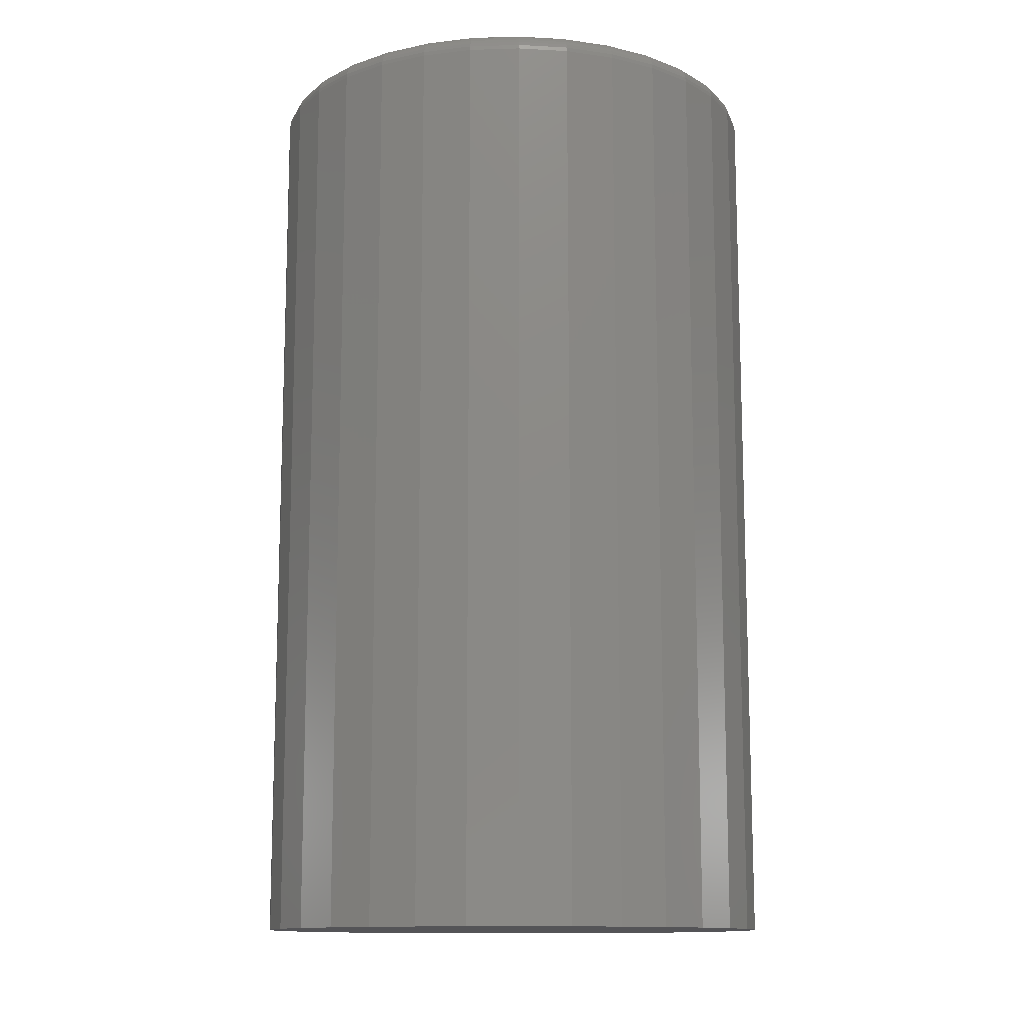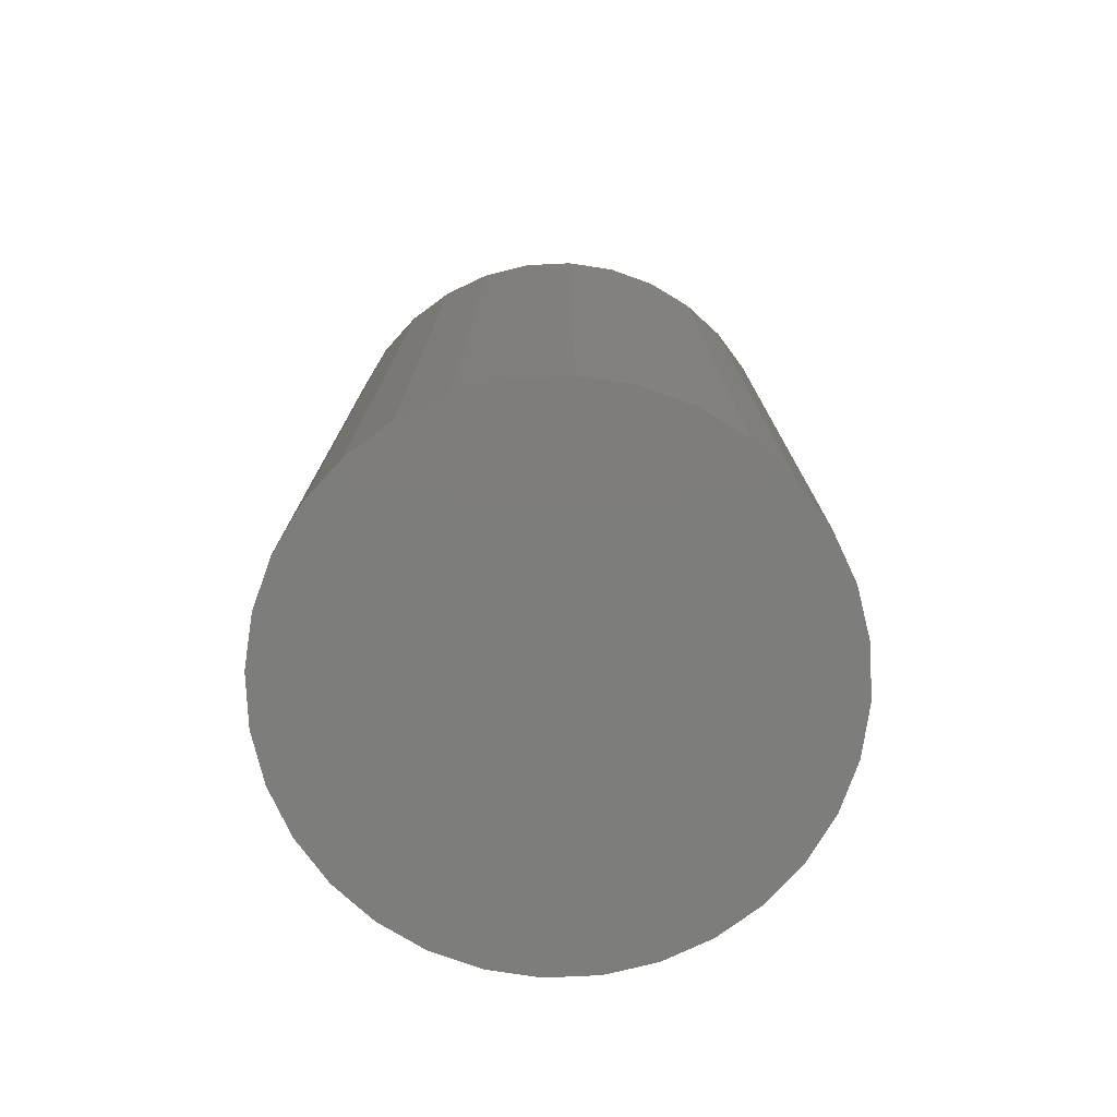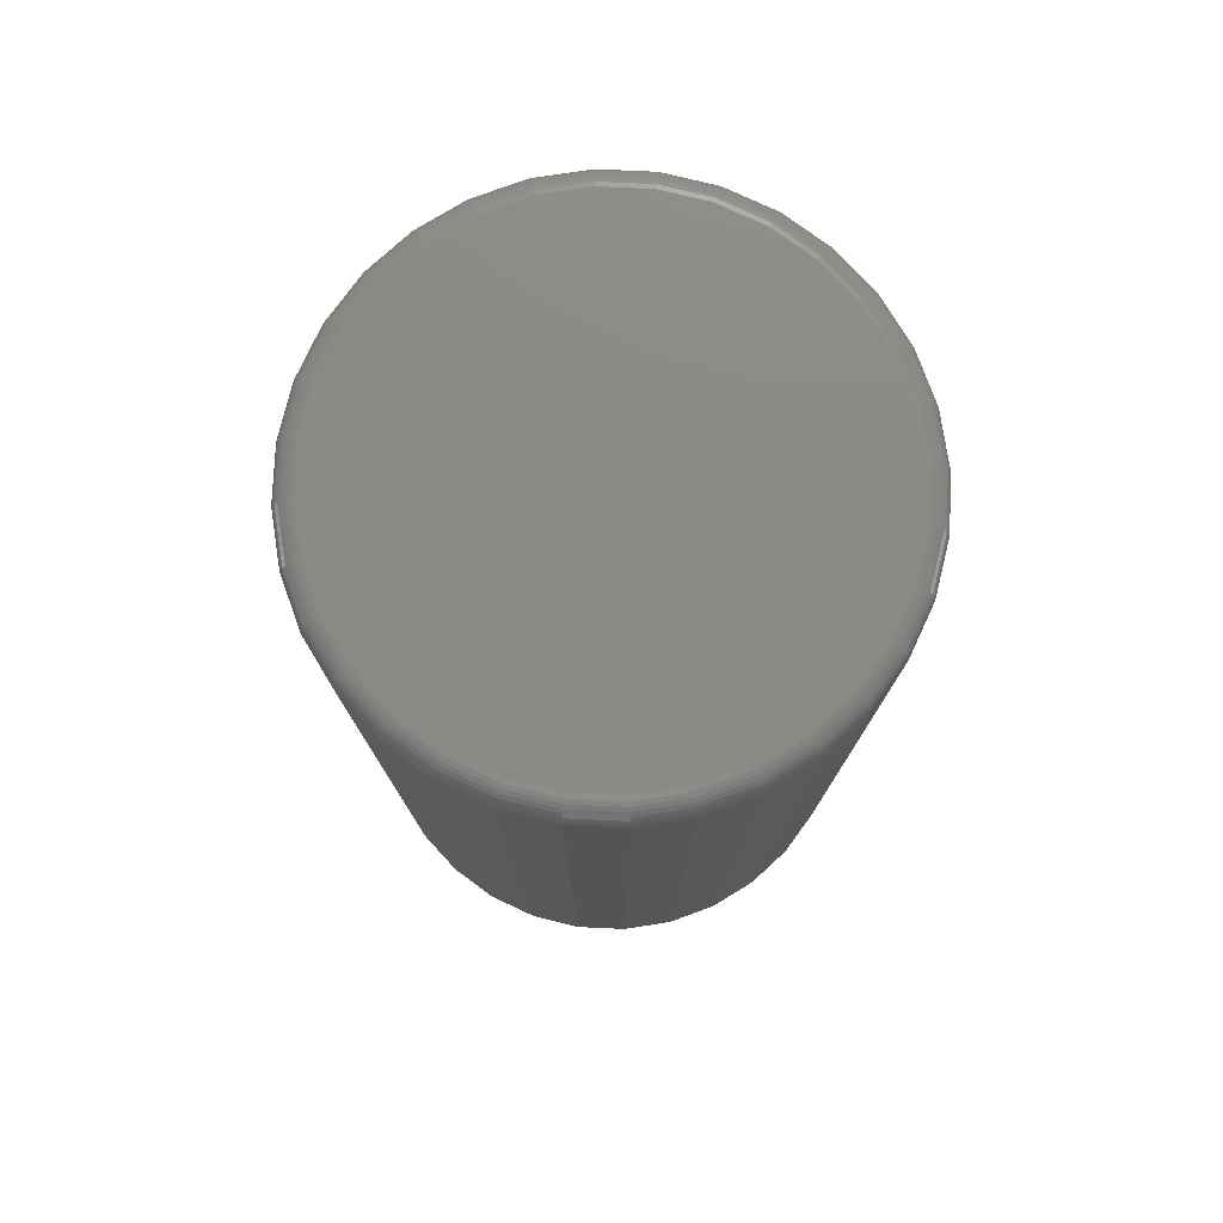
<metadata>
{"format":"stl","ext":"stl","renderer":"f3d","projection":"perspective","resolution":1024,"background":"white","views":[{"elev":-12.5,"azim":99.7,"up":"+Z"},{"elev":-76.7,"azim":53.3,"up":"+Z"},{"elev":77.8,"azim":-3.1,"up":"+Z"}]}
</metadata>
<code>
# stl→obj: 320 verts, 636 faces
v 0.433 0.3379 0.3359
v 0.467 0.3379 0.3359
v 0.45 0.3396 0.3359
v 0.4167 0.3329 0.3359
v 0.4833 0.3329 0.3359
v 0.4017 0.3249 0.3359
v 0.4983 0.3249 0.3359
v 0.3885 0.3141 0.3359
v 0.5115 0.3141 0.3359
v 0.5115 0.1912 0.3359
v 0.4017 0.1804 0.3359
v 0.4983 0.1804 0.3359
v 0.4167 0.1723 0.3359
v 0.4833 0.1723 0.3359
v 0.433 0.1674 0.3359
v 0.467 0.1674 0.3359
v 0.45 0.1657 0.3359
v 0.5223 0.3009 0.3359
v 0.3777 0.3009 0.3359
v 0.5303 0.2859 0.3359
v 0.3697 0.2859 0.3359
v 0.5353 0.2696 0.3359
v 0.3647 0.2696 0.3359
v 0.5369 0.2526 0.3359
v 0.3631 0.2526 0.3359
v 0.5353 0.2357 0.3359
v 0.3647 0.2357 0.3359
v 0.5303 0.2194 0.3359
v 0.3697 0.2194 0.3359
v 0.5223 0.2043 0.3359
v 0.3777 0.2043 0.3359
v 0.3885 0.1912 0.3359
v 0.5447 0.2526 0
v 0.5447 0.2526 0.3281
v 0.5429 0.2341 0
v 0.5429 0.2341 0.3281
v 0.5375 0.2164 0
v 0.5375 0.2164 0.3281
v 0.5288 0.2 0
v 0.5288 0.2 0.3281
v 0.517 0.1856 0
v 0.517 0.1856 0.3281
v 0.5026 0.1739 0
v 0.5026 0.1739 0.3281
v 0.4863 0.1651 0
v 0.4863 0.1651 0.3281
v 0.4685 0.1597 0
v 0.4685 0.1597 0.3281
v 0.45 0.1579 0
v 0.45 0.1579 0.3281
v 0.4315 0.1597 0
v 0.4315 0.1597 0.3281
v 0.4137 0.1651 0
v 0.4137 0.1651 0.3281
v 0.3974 0.1739 0
v 0.3974 0.1739 0.3281
v 0.383 0.1856 0
v 0.383 0.1856 0.3281
v 0.3712 0.2 0
v 0.3712 0.2 0.3281
v 0.3625 0.2164 0
v 0.3625 0.2164 0.3281
v 0.3571 0.2341 0
v 0.3571 0.2341 0.3281
v 0.3553 0.2526 0
v 0.3553 0.2526 0.3281
v 0.3571 0.2711 0
v 0.3571 0.2711 0.3281
v 0.3625 0.2889 0
v 0.3625 0.2889 0.3281
v 0.3712 0.3053 0
v 0.3712 0.3053 0.3281
v 0.383 0.3196 0
v 0.383 0.3196 0.3281
v 0.3974 0.3314 0
v 0.3974 0.3314 0.3281
v 0.4137 0.3402 0
v 0.4137 0.3402 0.3281
v 0.4315 0.3455 0
v 0.4315 0.3455 0.3281
v 0.45 0.3474 0
v 0.45 0.3474 0.3281
v 0.4685 0.3455 0
v 0.4685 0.3455 0.3281
v 0.4863 0.3402 0
v 0.4863 0.3402 0.3281
v 0.5026 0.3314 0
v 0.5026 0.3314 0.3281
v 0.517 0.3196 0
v 0.517 0.3196 0.3281
v 0.5288 0.3053 0
v 0.5288 0.3053 0.3281
v 0.5375 0.2889 0
v 0.5375 0.2889 0.3281
v 0.5429 0.2711 0
v 0.5429 0.2711 0.3281
v 0.3616 0.2526 0.3358
v 0.3633 0.2699 0.3358
v 0.3601 0.2526 0.3353
v 0.3618 0.2702 0.3353
v 0.3587 0.2526 0.3346
v 0.3605 0.2704 0.3346
v 0.3576 0.2526 0.3336
v 0.3593 0.2707 0.3336
v 0.3566 0.2526 0.3325
v 0.3584 0.2709 0.3325
v 0.3559 0.2526 0.3311
v 0.3577 0.271 0.3311
v 0.3554 0.2526 0.3296
v 0.3572 0.2711 0.3296
v 0.5367 0.2699 0.3358
v 0.5384 0.2526 0.3358
v 0.5382 0.2702 0.3353
v 0.5399 0.2526 0.3353
v 0.5395 0.2704 0.3346
v 0.5413 0.2526 0.3346
v 0.5407 0.2707 0.3336
v 0.5424 0.2526 0.3336
v 0.5416 0.2709 0.3325
v 0.5434 0.2526 0.3325
v 0.5423 0.271 0.3311
v 0.5441 0.2526 0.3311
v 0.5428 0.2711 0.3296
v 0.5446 0.2526 0.3296
v 0.5317 0.2865 0.3358
v 0.5331 0.287 0.3353
v 0.5343 0.2876 0.3346
v 0.5354 0.288 0.3336
v 0.5363 0.2884 0.3325
v 0.537 0.2887 0.3311
v 0.5374 0.2888 0.3296
v 0.5235 0.3018 0.3358
v 0.5248 0.3026 0.3353
v 0.5259 0.3033 0.3346
v 0.5269 0.304 0.3336
v 0.5277 0.3045 0.3325
v 0.5283 0.3049 0.3311
v 0.5286 0.3052 0.3296
v 0.5125 0.3152 0.3358
v 0.5136 0.3162 0.3353
v 0.5145 0.3172 0.3346
v 0.5154 0.318 0.3336
v 0.5161 0.3187 0.3325
v 0.5166 0.3192 0.3311
v 0.5169 0.3195 0.3296
v 0.4991 0.3262 0.3358
v 0.5 0.3274 0.3353
v 0.5007 0.3285 0.3346
v 0.5014 0.3295 0.3336
v 0.5019 0.3303 0.3325
v 0.5023 0.3309 0.3311
v 0.5025 0.3313 0.3296
v 0.4838 0.3343 0.3358
v 0.4844 0.3357 0.3353
v 0.4849 0.3369 0.3346
v 0.4854 0.338 0.3336
v 0.4858 0.3389 0.3325
v 0.486 0.3396 0.3311
v 0.4862 0.34 0.3296
v 0.4673 0.3394 0.3358
v 0.4675 0.3408 0.3353
v 0.4678 0.3421 0.3346
v 0.468 0.3433 0.3336
v 0.4682 0.3443 0.3325
v 0.4684 0.345 0.3311
v 0.4685 0.3454 0.3296
v 0.45 0.3411 0.3358
v 0.45 0.3425 0.3353
v 0.45 0.3439 0.3346
v 0.45 0.3451 0.3336
v 0.45 0.3461 0.3325
v 0.45 0.3468 0.3311
v 0.45 0.3472 0.3296
v 0.4327 0.3394 0.3358
v 0.4325 0.3408 0.3353
v 0.4322 0.3421 0.3346
v 0.432 0.3433 0.3336
v 0.4318 0.3443 0.3325
v 0.4316 0.345 0.3311
v 0.4315 0.3454 0.3296
v 0.4162 0.3343 0.3358
v 0.4156 0.3357 0.3353
v 0.4151 0.3369 0.3346
v 0.4146 0.338 0.3336
v 0.4142 0.3389 0.3325
v 0.414 0.3396 0.3311
v 0.4138 0.34 0.3296
v 0.4009 0.3262 0.3358
v 0.4 0.3274 0.3353
v 0.3993 0.3285 0.3346
v 0.3986 0.3295 0.3336
v 0.3981 0.3303 0.3325
v 0.3977 0.3309 0.3311
v 0.3975 0.3313 0.3296
v 0.3875 0.3152 0.3358
v 0.3864 0.3162 0.3353
v 0.3855 0.3172 0.3346
v 0.3846 0.318 0.3336
v 0.3839 0.3187 0.3325
v 0.3834 0.3192 0.3311
v 0.3831 0.3195 0.3296
v 0.3765 0.3018 0.3358
v 0.3752 0.3026 0.3353
v 0.3741 0.3033 0.3346
v 0.3731 0.304 0.3336
v 0.3723 0.3045 0.3325
v 0.3717 0.3049 0.3311
v 0.3714 0.3052 0.3296
v 0.3683 0.2865 0.3358
v 0.3669 0.287 0.3353
v 0.3657 0.2876 0.3346
v 0.3646 0.288 0.3336
v 0.3637 0.2884 0.3325
v 0.363 0.2887 0.3311
v 0.3626 0.2888 0.3296
v 0.5367 0.2354 0.3358
v 0.5382 0.2351 0.3353
v 0.5395 0.2348 0.3346
v 0.5407 0.2346 0.3336
v 0.5416 0.2344 0.3325
v 0.5423 0.2343 0.3311
v 0.5428 0.2342 0.3296
v 0.3633 0.2354 0.3358
v 0.3618 0.2351 0.3353
v 0.3605 0.2348 0.3346
v 0.3593 0.2346 0.3336
v 0.3584 0.2344 0.3325
v 0.3577 0.2343 0.3311
v 0.3572 0.2342 0.3296
v 0.3683 0.2188 0.3358
v 0.3669 0.2182 0.3353
v 0.3657 0.2177 0.3346
v 0.3646 0.2173 0.3336
v 0.3637 0.2169 0.3325
v 0.363 0.2166 0.3311
v 0.3626 0.2164 0.3296
v 0.3765 0.2035 0.3358
v 0.3752 0.2027 0.3353
v 0.3741 0.2019 0.3346
v 0.3731 0.2013 0.3336
v 0.3723 0.2007 0.3325
v 0.3717 0.2003 0.3311
v 0.3714 0.2001 0.3296
v 0.3875 0.1901 0.3358
v 0.3864 0.1891 0.3353
v 0.3855 0.1881 0.3346
v 0.3846 0.1873 0.3336
v 0.3839 0.1866 0.3325
v 0.3834 0.1861 0.3311
v 0.3831 0.1857 0.3296
v 0.4009 0.1791 0.3358
v 0.4 0.1779 0.3353
v 0.3993 0.1767 0.3346
v 0.3986 0.1758 0.3336
v 0.3981 0.175 0.3325
v 0.3977 0.1744 0.3311
v 0.3975 0.174 0.3296
v 0.4162 0.1709 0.3358
v 0.4156 0.1696 0.3353
v 0.4151 0.1683 0.3346
v 0.4146 0.1672 0.3336
v 0.4142 0.1663 0.3325
v 0.414 0.1657 0.3311
v 0.4138 0.1652 0.3296
v 0.4327 0.1659 0.3358
v 0.4325 0.1644 0.3353
v 0.4322 0.1631 0.3346
v 0.432 0.162 0.3336
v 0.4318 0.161 0.3325
v 0.4316 0.1603 0.3311
v 0.4315 0.1599 0.3296
v 0.45 0.1642 0.3358
v 0.45 0.1627 0.3353
v 0.45 0.1614 0.3346
v 0.45 0.1602 0.3336
v 0.45 0.1592 0.3325
v 0.45 0.1585 0.3311
v 0.45 0.158 0.3296
v 0.4673 0.1659 0.3358
v 0.4675 0.1644 0.3353
v 0.4678 0.1631 0.3346
v 0.468 0.162 0.3336
v 0.4682 0.161 0.3325
v 0.4684 0.1603 0.3311
v 0.4685 0.1599 0.3296
v 0.4838 0.1709 0.3358
v 0.4844 0.1696 0.3353
v 0.4849 0.1683 0.3346
v 0.4854 0.1672 0.3336
v 0.4858 0.1663 0.3325
v 0.486 0.1657 0.3311
v 0.4862 0.1652 0.3296
v 0.4991 0.1791 0.3358
v 0.5 0.1779 0.3353
v 0.5007 0.1767 0.3346
v 0.5014 0.1758 0.3336
v 0.5019 0.175 0.3325
v 0.5023 0.1744 0.3311
v 0.5025 0.174 0.3296
v 0.5125 0.1901 0.3358
v 0.5136 0.1891 0.3353
v 0.5145 0.1881 0.3346
v 0.5154 0.1873 0.3336
v 0.5161 0.1866 0.3325
v 0.5166 0.1861 0.3311
v 0.5169 0.1857 0.3296
v 0.5235 0.2035 0.3358
v 0.5248 0.2027 0.3353
v 0.5259 0.2019 0.3346
v 0.5269 0.2013 0.3336
v 0.5277 0.2007 0.3325
v 0.5283 0.2003 0.3311
v 0.5286 0.2001 0.3296
v 0.5317 0.2188 0.3358
v 0.5331 0.2182 0.3353
v 0.5343 0.2177 0.3346
v 0.5354 0.2173 0.3336
v 0.5363 0.2169 0.3325
v 0.537 0.2166 0.3311
v 0.5374 0.2164 0.3296
f 1 2 3
f 2 1 4
f 2 4 5
f 5 4 6
f 5 6 7
f 7 6 8
f 7 8 9
f 10 11 12
f 12 11 13
f 12 13 14
f 14 13 15
f 14 15 16
f 16 15 17
f 9 8 18
f 18 8 19
f 18 19 20
f 20 19 21
f 20 21 22
f 22 21 23
f 22 23 24
f 24 23 25
f 24 25 26
f 26 25 27
f 26 27 28
f 28 27 29
f 28 29 30
f 30 29 31
f 30 31 10
f 10 31 32
f 10 32 11
f 33 34 35
f 35 34 36
f 35 36 37
f 37 36 38
f 37 38 39
f 39 38 40
f 39 40 41
f 41 40 42
f 41 42 43
f 43 42 44
f 43 44 45
f 45 44 46
f 45 46 47
f 47 46 48
f 47 48 49
f 49 48 50
f 49 50 51
f 51 50 52
f 51 52 53
f 53 52 54
f 53 54 55
f 55 54 56
f 55 56 57
f 57 56 58
f 57 58 59
f 59 58 60
f 59 60 61
f 61 60 62
f 61 62 63
f 63 62 64
f 63 64 65
f 65 64 66
f 65 66 67
f 67 66 68
f 67 68 69
f 69 68 70
f 69 70 71
f 71 70 72
f 71 72 73
f 73 72 74
f 73 74 75
f 75 74 76
f 75 76 77
f 77 76 78
f 77 78 79
f 79 78 80
f 79 80 81
f 81 80 82
f 81 82 83
f 83 82 84
f 83 84 85
f 85 84 86
f 85 86 87
f 87 86 88
f 87 88 89
f 89 88 90
f 89 90 91
f 91 90 92
f 91 92 93
f 93 92 94
f 93 94 95
f 95 94 96
f 95 96 33
f 33 96 34
f 25 23 97
f 97 23 98
f 97 98 99
f 99 98 100
f 99 100 101
f 101 100 102
f 101 102 103
f 103 102 104
f 103 104 105
f 105 104 106
f 105 106 107
f 107 106 108
f 107 108 109
f 109 108 110
f 109 110 66
f 66 110 68
f 22 24 111
f 111 24 112
f 111 112 113
f 113 112 114
f 113 114 115
f 115 114 116
f 115 116 117
f 117 116 118
f 117 118 119
f 119 118 120
f 119 120 121
f 121 120 122
f 121 122 123
f 123 122 124
f 123 124 96
f 96 124 34
f 20 22 125
f 125 22 111
f 125 111 126
f 126 111 113
f 126 113 127
f 127 113 115
f 127 115 128
f 128 115 117
f 128 117 129
f 129 117 119
f 129 119 130
f 130 119 121
f 130 121 131
f 131 121 123
f 131 123 94
f 94 123 96
f 18 20 132
f 132 20 125
f 132 125 133
f 133 125 126
f 133 126 134
f 134 126 127
f 134 127 135
f 135 127 128
f 135 128 136
f 136 128 129
f 136 129 137
f 137 129 130
f 137 130 138
f 138 130 131
f 138 131 92
f 92 131 94
f 9 18 139
f 139 18 132
f 139 132 140
f 140 132 133
f 140 133 141
f 141 133 134
f 141 134 142
f 142 134 135
f 142 135 143
f 143 135 136
f 143 136 144
f 144 136 137
f 144 137 145
f 145 137 138
f 145 138 90
f 90 138 92
f 7 9 146
f 146 9 139
f 146 139 147
f 147 139 140
f 147 140 148
f 148 140 141
f 148 141 149
f 149 141 142
f 149 142 150
f 150 142 143
f 150 143 151
f 151 143 144
f 151 144 152
f 152 144 145
f 152 145 88
f 88 145 90
f 5 7 153
f 153 7 146
f 153 146 154
f 154 146 147
f 154 147 155
f 155 147 148
f 155 148 156
f 156 148 149
f 156 149 157
f 157 149 150
f 157 150 158
f 158 150 151
f 158 151 159
f 159 151 152
f 159 152 86
f 86 152 88
f 2 5 160
f 160 5 153
f 160 153 161
f 161 153 154
f 161 154 162
f 162 154 155
f 162 155 163
f 163 155 156
f 163 156 164
f 164 156 157
f 164 157 165
f 165 157 158
f 165 158 166
f 166 158 159
f 166 159 84
f 84 159 86
f 3 2 167
f 167 2 160
f 167 160 168
f 168 160 161
f 168 161 169
f 169 161 162
f 169 162 170
f 170 162 163
f 170 163 171
f 171 163 164
f 171 164 172
f 172 164 165
f 172 165 173
f 173 165 166
f 173 166 82
f 82 166 84
f 1 3 174
f 174 3 167
f 174 167 175
f 175 167 168
f 175 168 176
f 176 168 169
f 176 169 177
f 177 169 170
f 177 170 178
f 178 170 171
f 178 171 179
f 179 171 172
f 179 172 180
f 180 172 173
f 180 173 80
f 80 173 82
f 4 1 181
f 181 1 174
f 181 174 182
f 182 174 175
f 182 175 183
f 183 175 176
f 183 176 184
f 184 176 177
f 184 177 185
f 185 177 178
f 185 178 186
f 186 178 179
f 186 179 187
f 187 179 180
f 187 180 78
f 78 180 80
f 6 4 188
f 188 4 181
f 188 181 189
f 189 181 182
f 189 182 190
f 190 182 183
f 190 183 191
f 191 183 184
f 191 184 192
f 192 184 185
f 192 185 193
f 193 185 186
f 193 186 194
f 194 186 187
f 194 187 76
f 76 187 78
f 8 6 195
f 195 6 188
f 195 188 196
f 196 188 189
f 196 189 197
f 197 189 190
f 197 190 198
f 198 190 191
f 198 191 199
f 199 191 192
f 199 192 200
f 200 192 193
f 200 193 201
f 201 193 194
f 201 194 74
f 74 194 76
f 19 8 202
f 202 8 195
f 202 195 203
f 203 195 196
f 203 196 204
f 204 196 197
f 204 197 205
f 205 197 198
f 205 198 206
f 206 198 199
f 206 199 207
f 207 199 200
f 207 200 208
f 208 200 201
f 208 201 72
f 72 201 74
f 21 19 209
f 209 19 202
f 209 202 210
f 210 202 203
f 210 203 211
f 211 203 204
f 211 204 212
f 212 204 205
f 212 205 213
f 213 205 206
f 213 206 214
f 214 206 207
f 214 207 215
f 215 207 208
f 215 208 70
f 70 208 72
f 23 21 98
f 98 21 209
f 98 209 100
f 100 209 210
f 100 210 102
f 102 210 211
f 102 211 104
f 104 211 212
f 104 212 106
f 106 212 213
f 106 213 108
f 108 213 214
f 108 214 110
f 110 214 215
f 110 215 68
f 68 215 70
f 24 26 112
f 112 26 216
f 112 216 114
f 114 216 217
f 114 217 116
f 116 217 218
f 116 218 118
f 118 218 219
f 118 219 120
f 120 219 220
f 120 220 122
f 122 220 221
f 122 221 124
f 124 221 222
f 124 222 34
f 34 222 36
f 27 25 223
f 223 25 97
f 223 97 224
f 224 97 99
f 224 99 225
f 225 99 101
f 225 101 226
f 226 101 103
f 226 103 227
f 227 103 105
f 227 105 228
f 228 105 107
f 228 107 229
f 229 107 109
f 229 109 64
f 64 109 66
f 29 27 230
f 230 27 223
f 230 223 231
f 231 223 224
f 231 224 232
f 232 224 225
f 232 225 233
f 233 225 226
f 233 226 234
f 234 226 227
f 234 227 235
f 235 227 228
f 235 228 236
f 236 228 229
f 236 229 62
f 62 229 64
f 31 29 237
f 237 29 230
f 237 230 238
f 238 230 231
f 238 231 239
f 239 231 232
f 239 232 240
f 240 232 233
f 240 233 241
f 241 233 234
f 241 234 242
f 242 234 235
f 242 235 243
f 243 235 236
f 243 236 60
f 60 236 62
f 32 31 244
f 244 31 237
f 244 237 245
f 245 237 238
f 245 238 246
f 246 238 239
f 246 239 247
f 247 239 240
f 247 240 248
f 248 240 241
f 248 241 249
f 249 241 242
f 249 242 250
f 250 242 243
f 250 243 58
f 58 243 60
f 11 32 251
f 251 32 244
f 251 244 252
f 252 244 245
f 252 245 253
f 253 245 246
f 253 246 254
f 254 246 247
f 254 247 255
f 255 247 248
f 255 248 256
f 256 248 249
f 256 249 257
f 257 249 250
f 257 250 56
f 56 250 58
f 13 11 258
f 258 11 251
f 258 251 259
f 259 251 252
f 259 252 260
f 260 252 253
f 260 253 261
f 261 253 254
f 261 254 262
f 262 254 255
f 262 255 263
f 263 255 256
f 263 256 264
f 264 256 257
f 264 257 54
f 54 257 56
f 15 13 265
f 265 13 258
f 265 258 266
f 266 258 259
f 266 259 267
f 267 259 260
f 267 260 268
f 268 260 261
f 268 261 269
f 269 261 262
f 269 262 270
f 270 262 263
f 270 263 271
f 271 263 264
f 271 264 52
f 52 264 54
f 17 15 272
f 272 15 265
f 272 265 273
f 273 265 266
f 273 266 274
f 274 266 267
f 274 267 275
f 275 267 268
f 275 268 276
f 276 268 269
f 276 269 277
f 277 269 270
f 277 270 278
f 278 270 271
f 278 271 50
f 50 271 52
f 16 17 279
f 279 17 272
f 279 272 280
f 280 272 273
f 280 273 281
f 281 273 274
f 281 274 282
f 282 274 275
f 282 275 283
f 283 275 276
f 283 276 284
f 284 276 277
f 284 277 285
f 285 277 278
f 285 278 48
f 48 278 50
f 14 16 286
f 286 16 279
f 286 279 287
f 287 279 280
f 287 280 288
f 288 280 281
f 288 281 289
f 289 281 282
f 289 282 290
f 290 282 283
f 290 283 291
f 291 283 284
f 291 284 292
f 292 284 285
f 292 285 46
f 46 285 48
f 12 14 293
f 293 14 286
f 293 286 294
f 294 286 287
f 294 287 295
f 295 287 288
f 295 288 296
f 296 288 289
f 296 289 297
f 297 289 290
f 297 290 298
f 298 290 291
f 298 291 299
f 299 291 292
f 299 292 44
f 44 292 46
f 10 12 300
f 300 12 293
f 300 293 301
f 301 293 294
f 301 294 302
f 302 294 295
f 302 295 303
f 303 295 296
f 303 296 304
f 304 296 297
f 304 297 305
f 305 297 298
f 305 298 306
f 306 298 299
f 306 299 42
f 42 299 44
f 30 10 307
f 307 10 300
f 307 300 308
f 308 300 301
f 308 301 309
f 309 301 302
f 309 302 310
f 310 302 303
f 310 303 311
f 311 303 304
f 311 304 312
f 312 304 305
f 312 305 313
f 313 305 306
f 313 306 40
f 40 306 42
f 28 30 314
f 314 30 307
f 314 307 315
f 315 307 308
f 315 308 316
f 316 308 309
f 316 309 317
f 317 309 310
f 317 310 318
f 318 310 311
f 318 311 319
f 319 311 312
f 319 312 320
f 320 312 313
f 320 313 38
f 38 313 40
f 26 28 216
f 216 28 314
f 216 314 217
f 217 314 315
f 217 315 218
f 218 315 316
f 218 316 219
f 219 316 317
f 219 317 220
f 220 317 318
f 220 318 221
f 221 318 319
f 221 319 222
f 222 319 320
f 222 320 36
f 36 320 38
f 81 83 79
f 77 79 83
f 85 77 83
f 75 77 85
f 87 75 85
f 45 53 43
f 51 53 45
f 47 51 45
f 49 51 47
f 53 55 43
f 43 55 57
f 43 57 41
f 41 57 59
f 41 59 39
f 39 59 61
f 39 61 37
f 37 61 63
f 37 63 35
f 35 63 65
f 35 65 33
f 33 65 67
f 33 67 95
f 95 67 69
f 95 69 93
f 93 69 71
f 93 71 91
f 91 71 73
f 91 73 89
f 89 73 75
f 89 75 87

</code>
